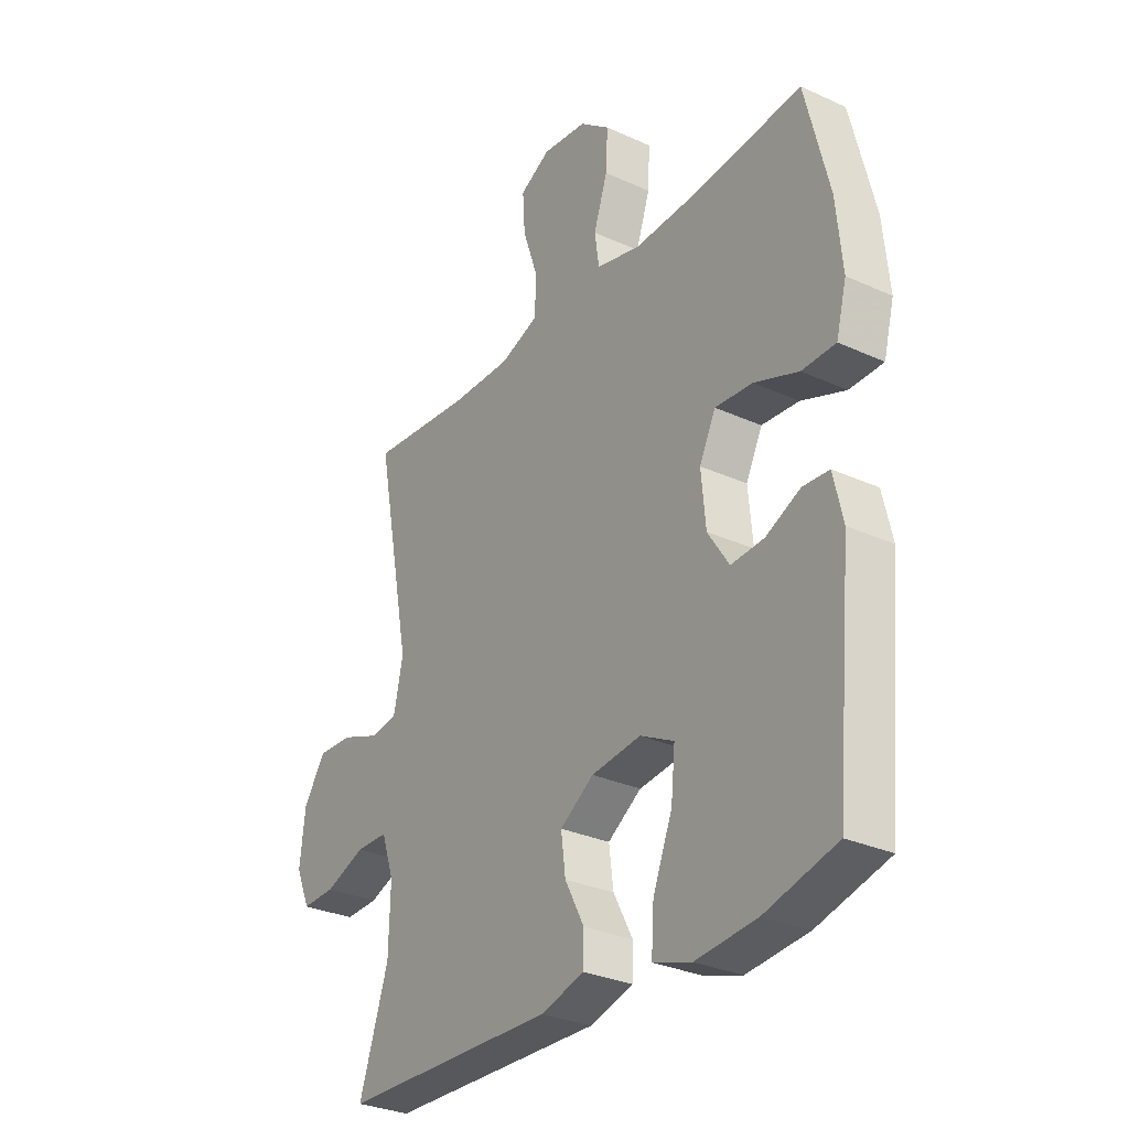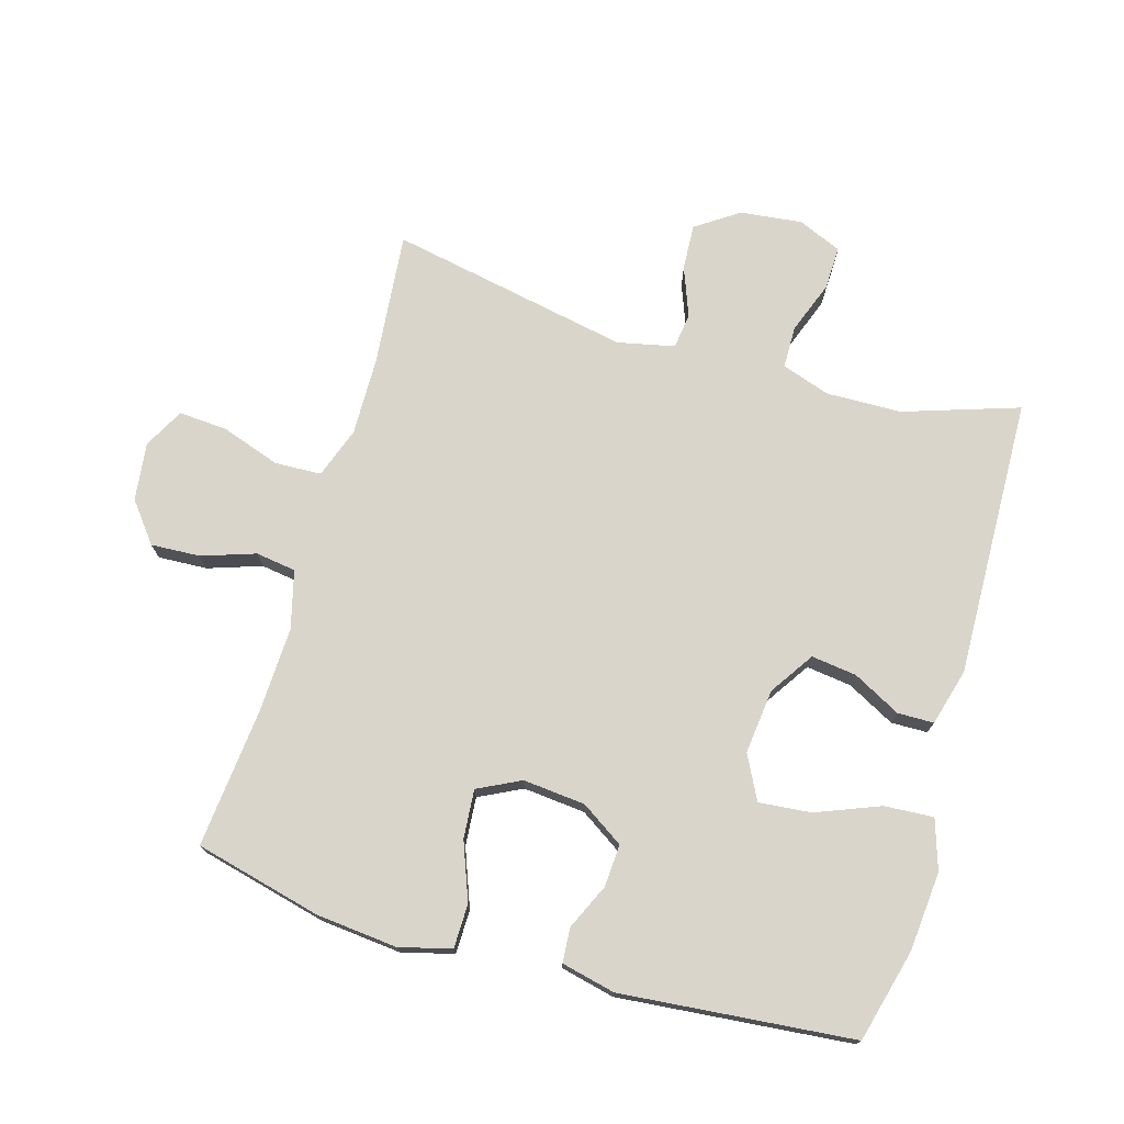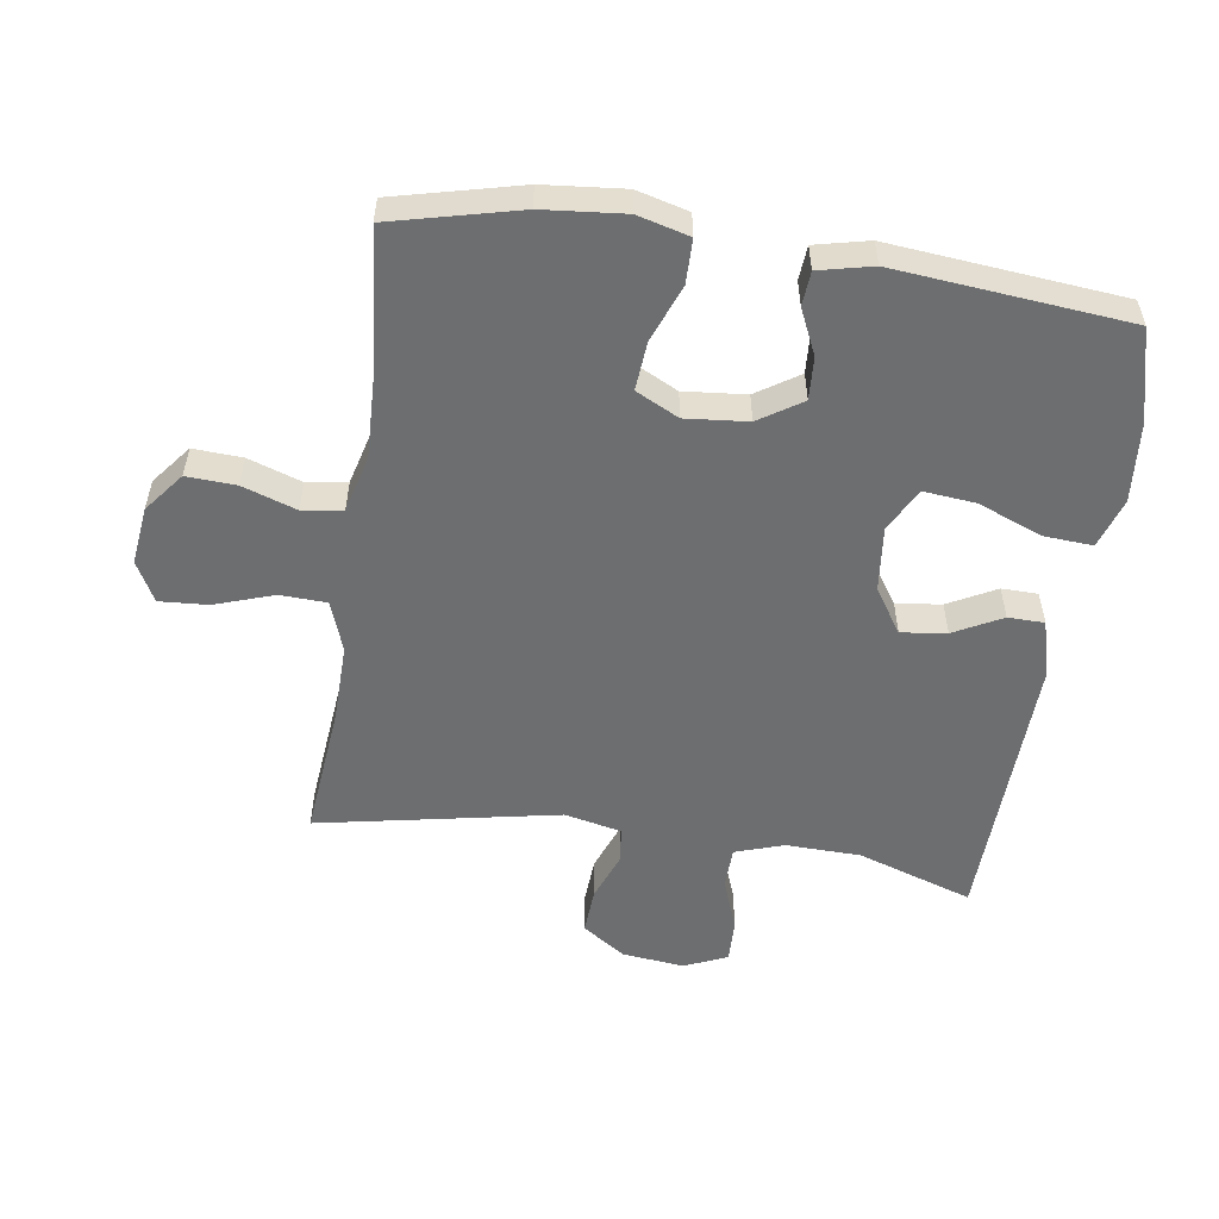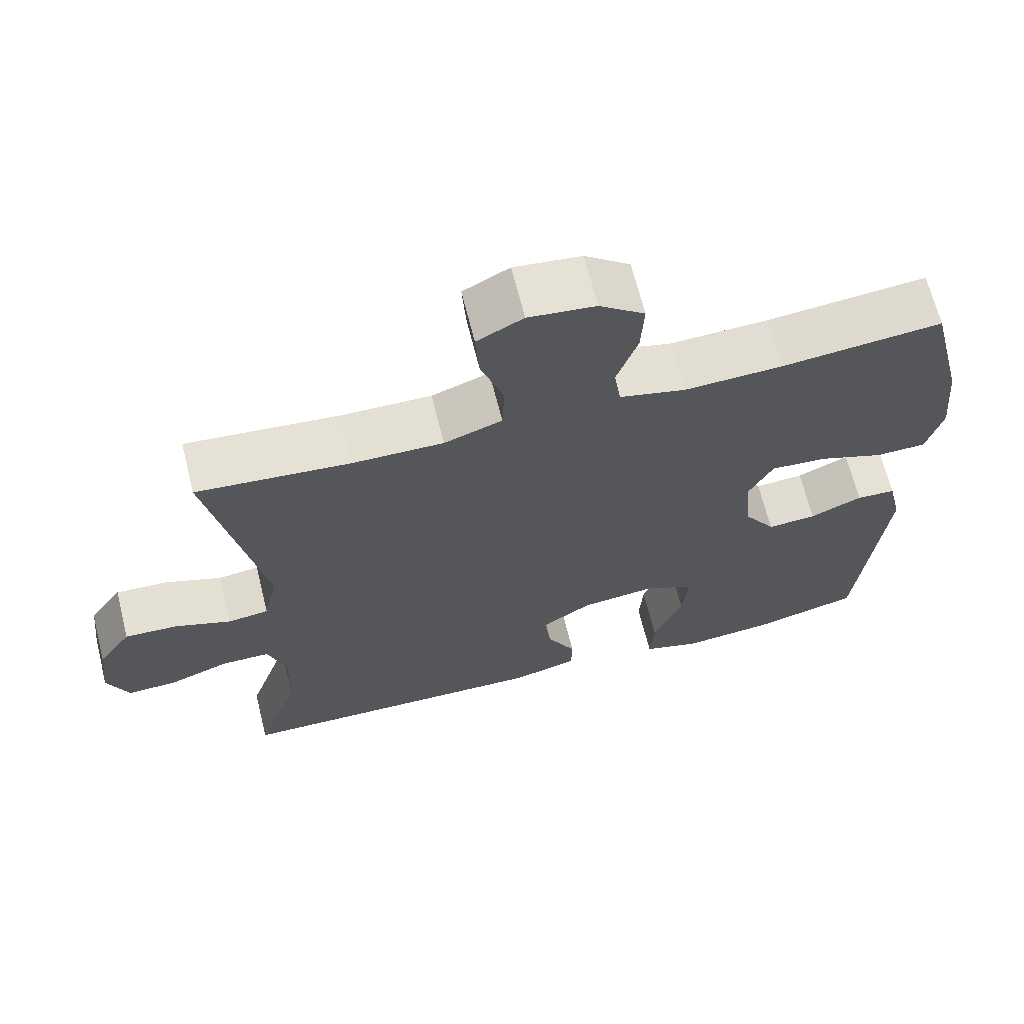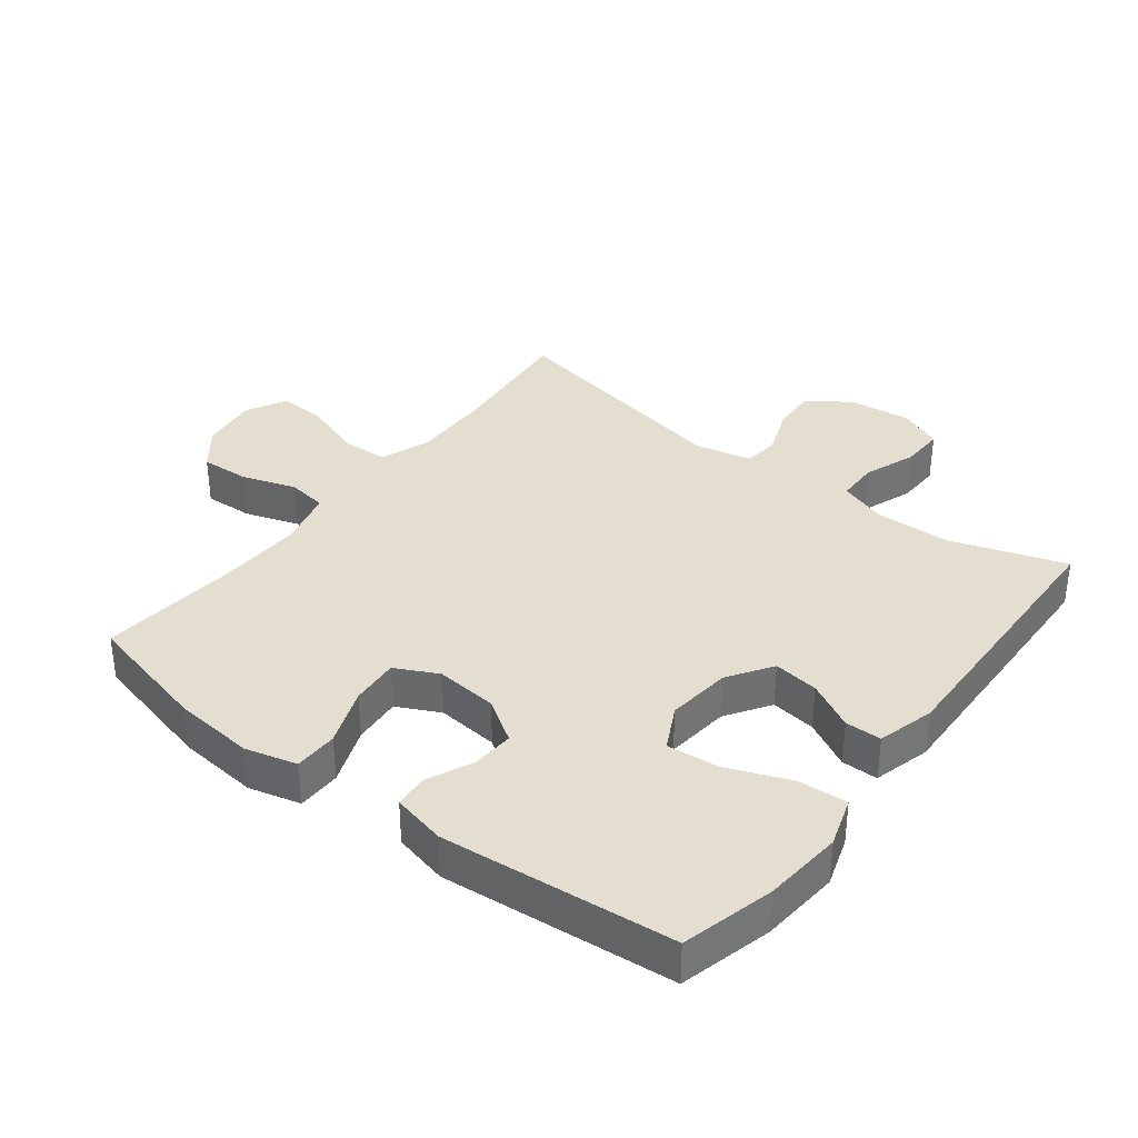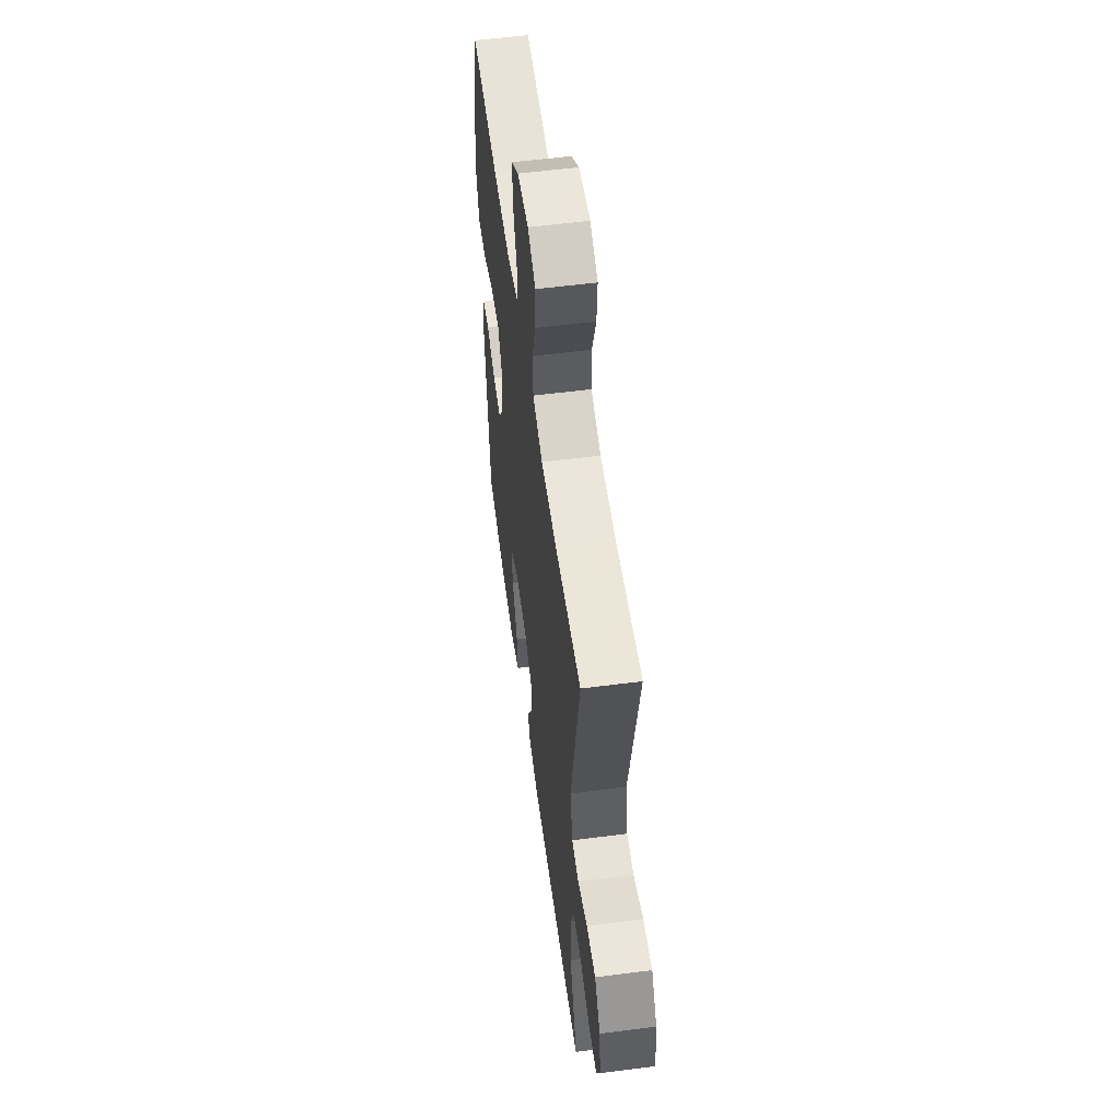
<metadata>
{"format":"obj","ext":"obj","renderer":"f3d","projection":"perspective","resolution":1024,"background":"white","views":[{"elev":-30.1,"azim":56.4,"up":"+Z"},{"elev":74.3,"azim":106.3,"up":"+Y"},{"elev":-54.3,"azim":81.5,"up":"+Y"},{"elev":66.9,"azim":-14.0,"up":"+Z"},{"elev":35.7,"azim":127.6,"up":"+Y"},{"elev":56.3,"azim":-97.7,"up":"+Z"}]}
</metadata>
<code>
v 0.5 0.07 0.5
v 0.548 0.07 0.304
v 0.56 0.07 0.179
v 0.539 0.07 0.099
v 0.471 0.07 0.098
v 0.382 0.07 0.132
v 0.307 0.07 0.138
v 0.274 0.07 0.072
v 0.283 0.07 -0.024
v 0.326 0.07 -0.09
v 0.392 0.07 -0.086
v 0.462 0.07 -0.054
v 0.515 0.07 -0.058
v 0.534 0.07 -0.141
v 0.5 0.07 -0.5
v 0.357 0.07 -0.537
v 0.234 0.07 -0.548
v 0.157 0.07 -0.523
v 0.162 0.07 -0.447
v 0.201 0.07 -0.349
v 0.209 0.07 -0.268
v 0.141 0.07 -0.233
v 0.041 0.07 -0.244
v -0.027 0.07 -0.289
v -0.018 0.07 -0.359
v 0.021 0.07 -0.433
v 0.02 0.07 -0.489
v -0.068 0.07 -0.513
v -0.5 0.07 -0.5
v -0.441 0.07 -0.322
v -0.438 0.07 -0.206
v -0.463 0.07 -0.131
v -0.528 0.07 -0.13
v -0.609 0.07 -0.16
v -0.676 0.07 -0.162
v -0.705 0.07 -0.095
v -0.694 0.07 0.001
v -0.649 0.07 0.067
v -0.578 0.07 0.063
v -0.502 0.07 0.034
v -0.447 0.07 0.041
v -0.428 0.07 0.129
v -0.5 0.07 0.5
v -0.293 0.07 0.48
v -0.172 0.07 0.478
v -0.094 0.07 0.506
v -0.091 0.07 0.578
v -0.122 0.07 0.669
v -0.127 0.07 0.744
v -0.065 0.07 0.777
v 0.025 0.07 0.766
v 0.086 0.07 0.718
v 0.082 0.07 0.642
v 0.054 0.07 0.559
v 0.063 0.07 0.497
v 0.152 0.07 0.474
v 0.285 0.07 0.479
v 0.5 0 0.5
v 0.548 0 0.304
v 0.56 0 0.179
v 0.539 0 0.099
v 0.471 0 0.098
v 0.382 0 0.132
v 0.307 0 0.138
v 0.274 0 0.072
v 0.283 0 -0.024
v 0.326 0 -0.09
v 0.392 0 -0.086
v 0.462 0 -0.054
v 0.515 0 -0.058
v 0.534 0 -0.141
v 0.5 0 -0.5
v 0.357 0 -0.537
v 0.234 0 -0.548
v 0.157 0 -0.523
v 0.162 0 -0.447
v 0.201 0 -0.349
v 0.209 0 -0.268
v 0.141 0 -0.233
v 0.041 0 -0.244
v -0.027 0 -0.289
v -0.018 0 -0.359
v 0.021 0 -0.433
v 0.02 0 -0.489
v -0.068 0 -0.513
v -0.5 0 -0.5
v -0.441 0 -0.322
v -0.438 0 -0.206
v -0.463 0 -0.131
v -0.528 0 -0.13
v -0.609 0 -0.16
v -0.676 0 -0.162
v -0.705 0 -0.095
v -0.694 0 0.001
v -0.649 0 0.067
v -0.578 0 0.063
v -0.502 0 0.034
v -0.447 0 0.041
v -0.428 0 0.129
v -0.5 0 0.5
v -0.293 0 0.48
v -0.172 0 0.478
v -0.094 0 0.506
v -0.091 0 0.578
v -0.122 0 0.669
v -0.127 0 0.744
v -0.065 0 0.777
v 0.025 0 0.766
v 0.086 0 0.718
v 0.082 0 0.642
v 0.054 0 0.559
v 0.063 0 0.497
v 0.152 0 0.474
v 0.285 0 0.479
f 52 53 54
f 51 52 54
f 50 51 54
f 49 50 54
f 48 49 54
f 47 48 54
f 46 47 54 55
f 45 46 55 56
f 42 43 44
f 41 42 44 45
f 38 39 40
f 37 38 40
f 36 37 40
f 35 36 40
f 34 35 40
f 33 34 40
f 32 33 40 41
f 41 45 56
f 32 41 56
f 31 32 56
f 28 29 30
f 27 28 30
f 26 27 30
f 25 26 30
f 24 25 30 31
f 18 19 20
f 17 18 20
f 16 17 20
f 15 16 20
f 14 15 20
f 13 14 20
f 12 13 20
f 11 12 20
f 10 11 20 21
f 9 10 21 22
f 4 5 6
f 3 4 6
f 2 3 6
f 1 2 6
f 57 1 6
f 57 6 7
f 57 7 8
f 56 57 8
f 31 56 8
f 24 31 8
f 23 24 8
f 8 9 22 23
f 111 110 109
f 111 109 108
f 111 108 107
f 111 107 106
f 111 106 105
f 111 105 104
f 112 111 104 103
f 113 112 103 102
f 101 100 99
f 102 101 99 98
f 97 96 95
f 97 95 94
f 97 94 93
f 97 93 92
f 97 92 91
f 97 91 90
f 98 97 90 89
f 113 102 98
f 113 98 89
f 113 89 88
f 87 86 85
f 87 85 84
f 87 84 83
f 87 83 82
f 88 87 82 81
f 77 76 75
f 77 75 74
f 77 74 73
f 77 73 72
f 77 72 71
f 77 71 70
f 77 70 69
f 77 69 68
f 78 77 68 67
f 79 78 67 66
f 63 62 61
f 63 61 60
f 63 60 59
f 63 59 58
f 63 58 114
f 64 63 114
f 65 64 114
f 65 114 113
f 65 113 88
f 65 88 81
f 65 81 80
f 80 79 66 65
f 1 58 59 2
f 2 59 60 3
f 3 60 61 4
f 4 61 62 5
f 5 62 63 6
f 6 63 64 7
f 7 64 65 8
f 8 65 66 9
f 9 66 67 10
f 10 67 68 11
f 11 68 69 12
f 12 69 70 13
f 13 70 71 14
f 14 71 72 15
f 15 72 73 16
f 16 73 74 17
f 17 74 75 18
f 18 75 76 19
f 19 76 77 20
f 20 77 78 21
f 21 78 79 22
f 22 79 80 23
f 23 80 81 24
f 24 81 82 25
f 25 82 83 26
f 26 83 84 27
f 27 84 85 28
f 28 85 86 29
f 29 86 87 30
f 30 87 88 31
f 31 88 89 32
f 32 89 90 33
f 33 90 91 34
f 34 91 92 35
f 35 92 93 36
f 36 93 94 37
f 37 94 95 38
f 38 95 96 39
f 39 96 97 40
f 40 97 98 41
f 41 98 99 42
f 42 99 100 43
f 43 100 101 44
f 44 101 102 45
f 45 102 103 46
f 46 103 104 47
f 47 104 105 48
f 48 105 106 49
f 49 106 107 50
f 50 107 108 51
f 51 108 109 52
f 52 109 110 53
f 53 110 111 54
f 54 111 112 55
f 55 112 113 56
f 56 113 114 57
f 57 114 58 1

</code>
